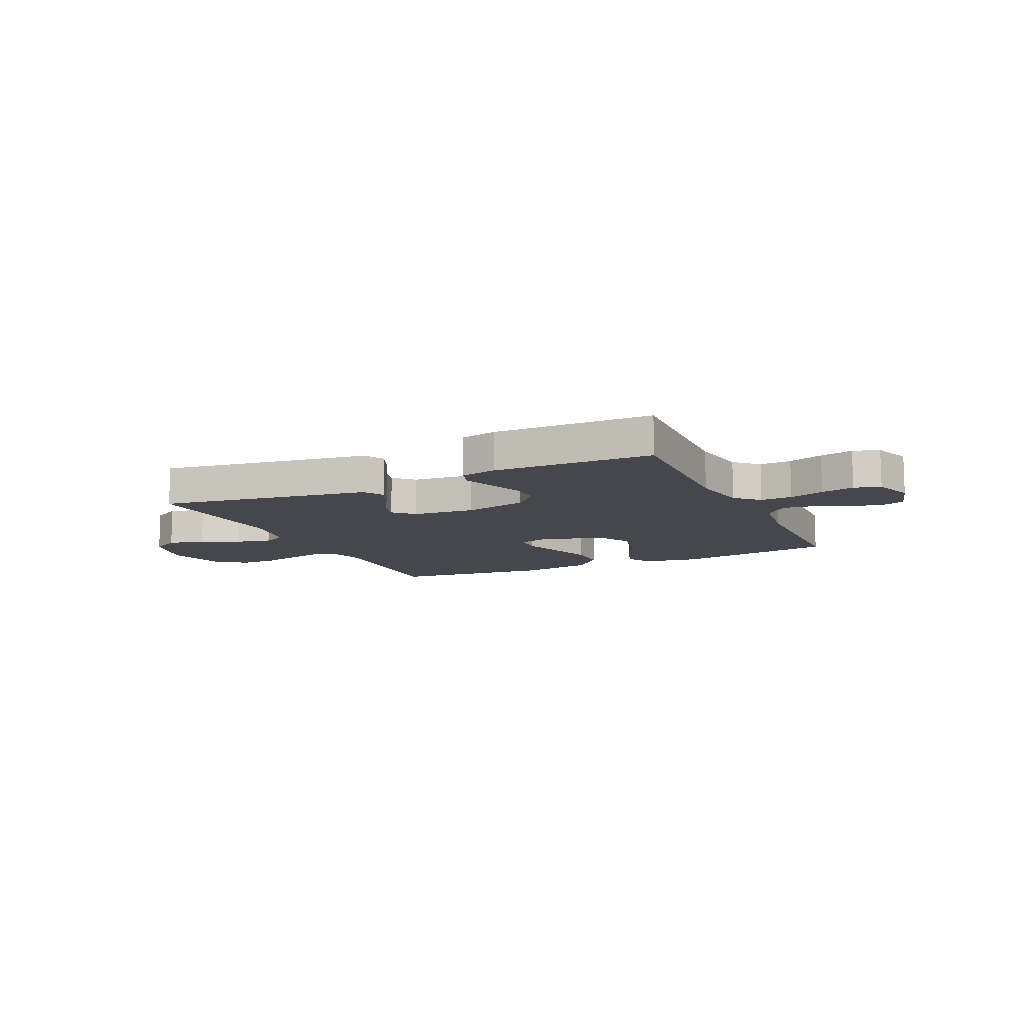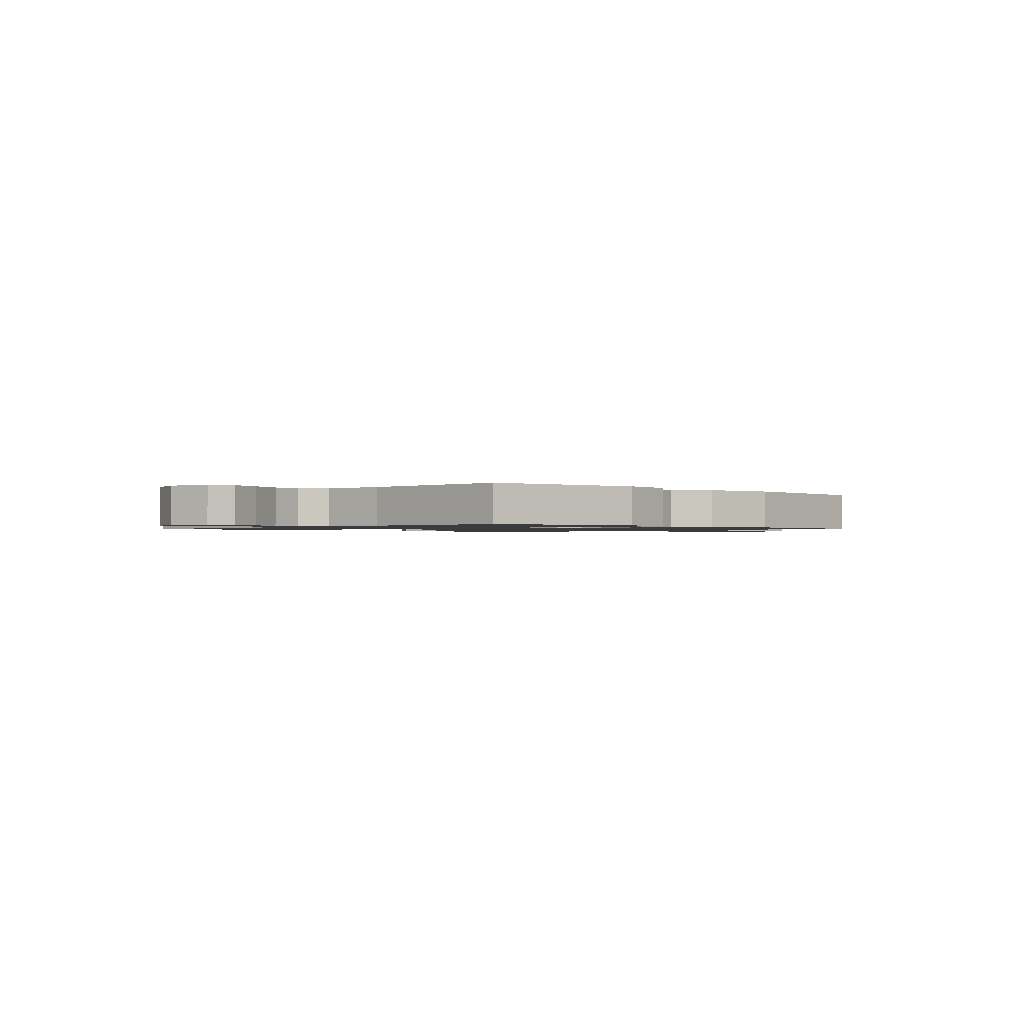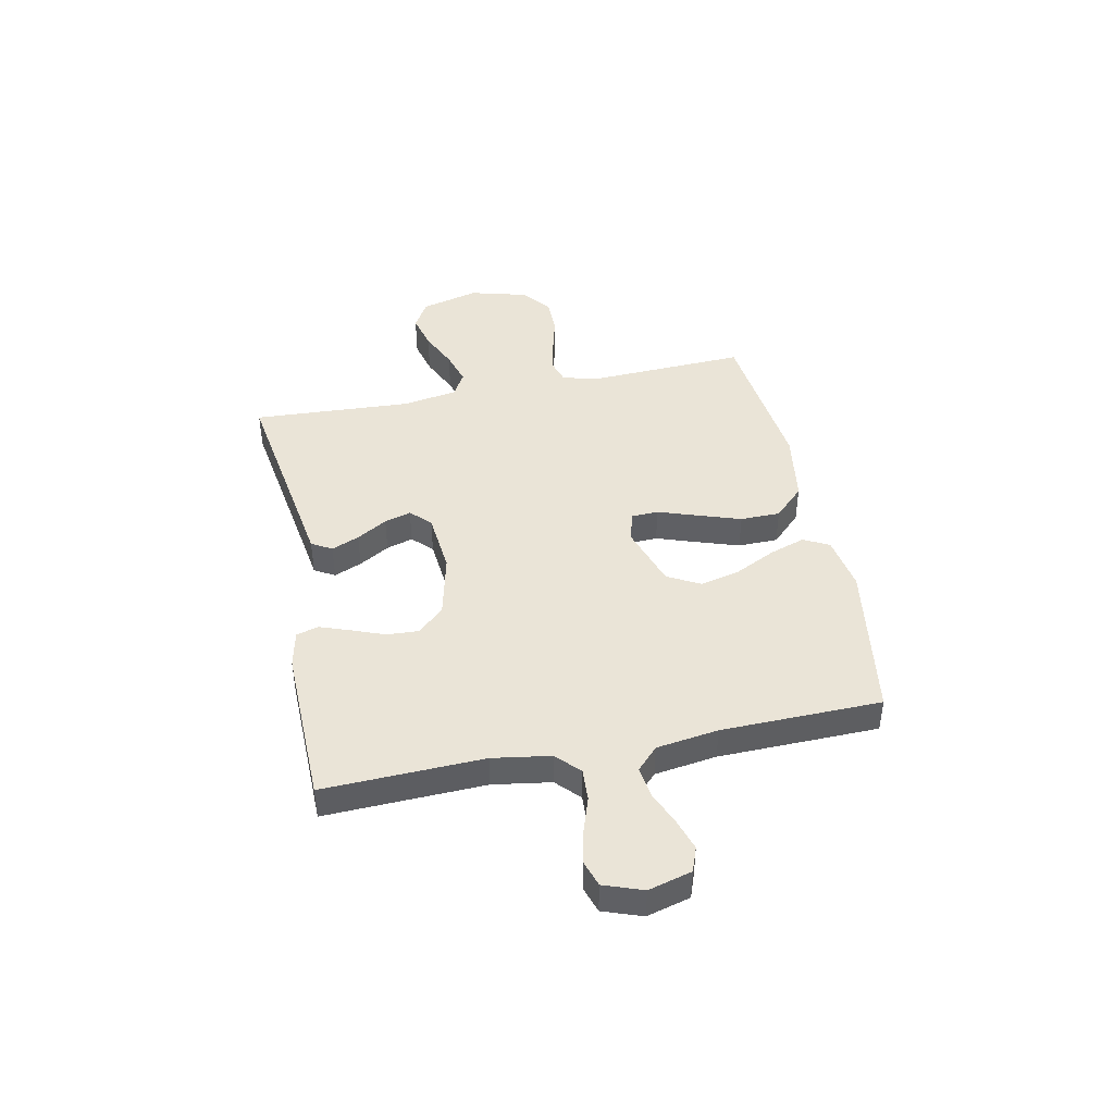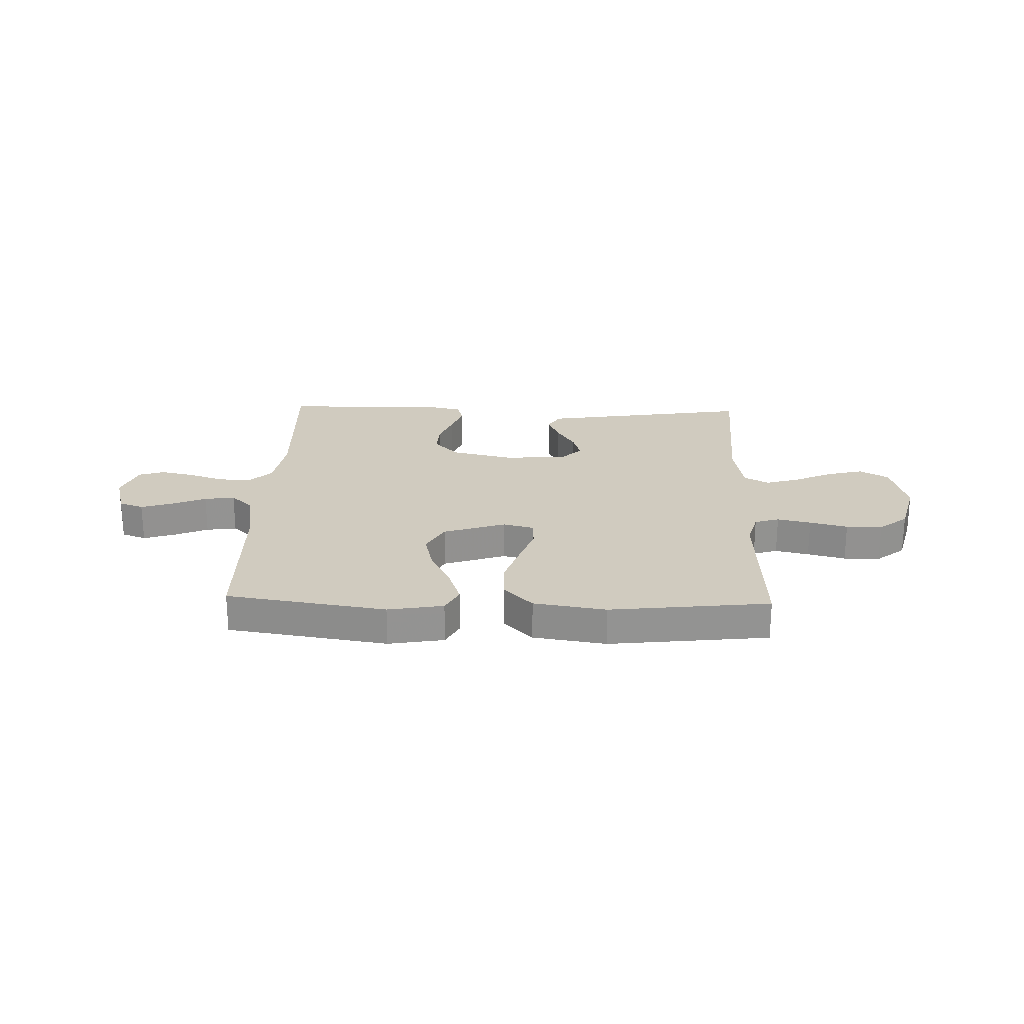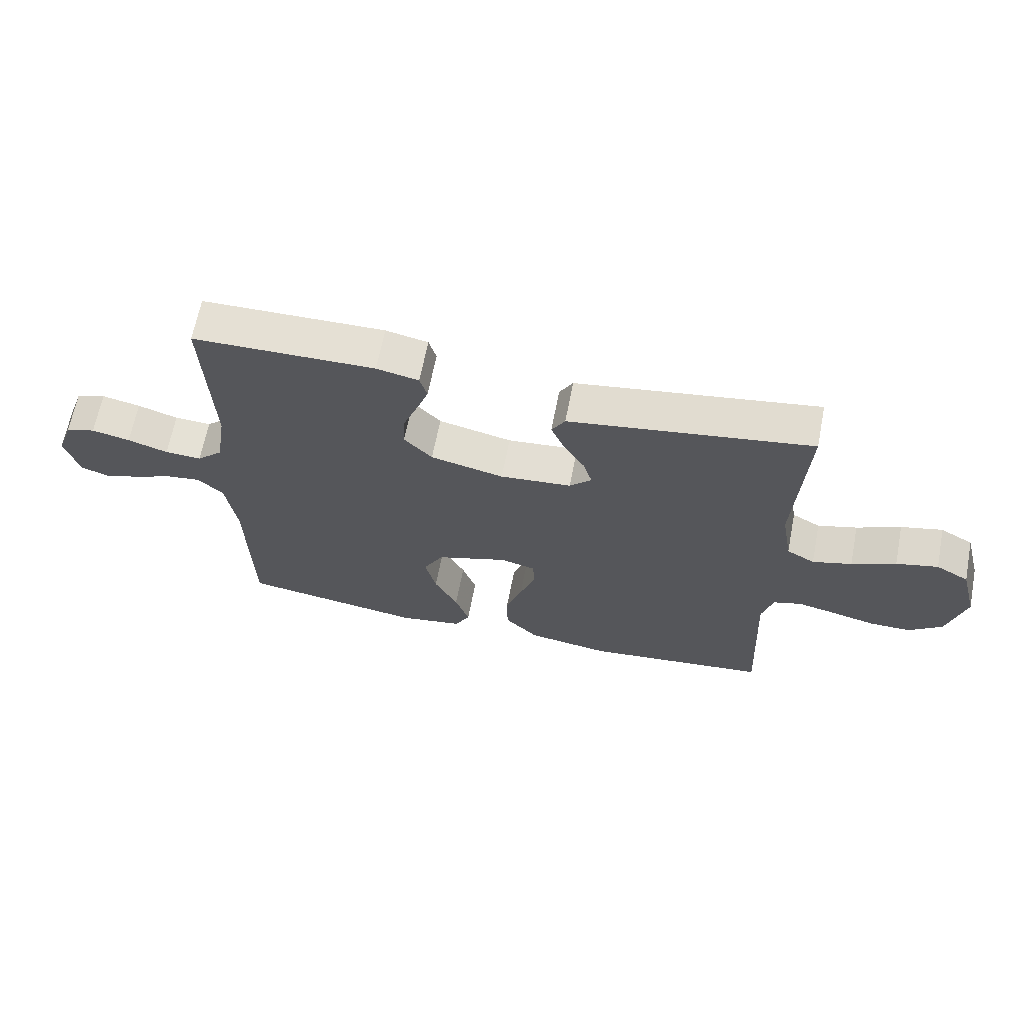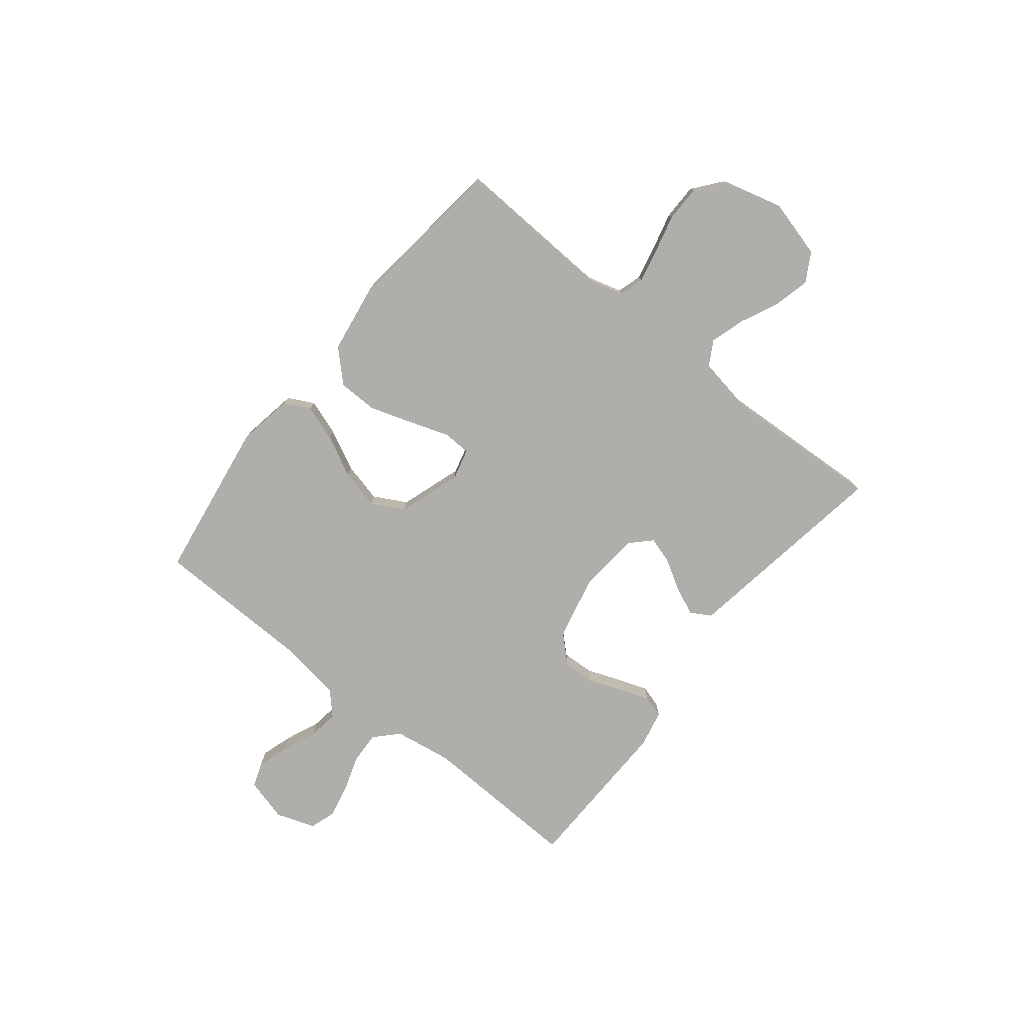
<metadata>
{"format":"obj","ext":"obj","renderer":"f3d","projection":"perspective","resolution":1024,"background":"white","views":[{"elev":-11.0,"azim":25.1,"up":"+Y"},{"elev":-1.2,"azim":135.8,"up":"+Y"},{"elev":43.6,"azim":78.5,"up":"+Y"},{"elev":23.7,"azim":-178.2,"up":"+Y"},{"elev":65.3,"azim":-169.0,"up":"+Z"},{"elev":-77.6,"azim":-128.7,"up":"+Y"}]}
</metadata>
<code>
v 0.5 0.07 0.5
v 0.489 0.07 0.2
v 0.506 0.07 0.091
v 0.549 0.07 0.05
v 0.609 0.07 0.053
v 0.675 0.07 0.075
v 0.738 0.07 0.089
v 0.787 0.07 0.073
v 0.813 0.07 0
v 0.791 0.07 -0.081
v 0.745 0.07 -0.098
v 0.686 0.07 -0.079
v 0.622 0.07 -0.052
v 0.565 0.07 -0.044
v 0.523 0.07 -0.084
v 0.506 0.07 -0.2
v 0.5 0.07 -0.5
v 0.2 0.07 -0.546
v 0.096 0.07 -0.528
v 0.071 0.07 -0.48
v 0.094 0.07 -0.413
v 0.132 0.07 -0.337
v 0.15 0.07 -0.262
v 0.117 0.07 -0.201
v 0 0.07 -0.162
v -0.058 0.07 -0.177
v -0.06 0.07 -0.228
v -0.035 0.07 -0.301
v -0.008 0.07 -0.382
v -0.009 0.07 -0.457
v -0.064 0.07 -0.513
v -0.2 0.07 -0.534
v -0.5 0.07 -0.5
v -0.486 0.07 -0.2
v -0.504 0.07 -0.134
v -0.55 0.07 -0.12
v -0.613 0.07 -0.134
v -0.684 0.07 -0.152
v -0.752 0.07 -0.152
v -0.806 0.07 -0.109
v -0.835 0.07 0
v -0.806 0.07 0.109
v -0.752 0.07 0.14
v -0.684 0.07 0.123
v -0.612 0.07 0.09
v -0.548 0.07 0.071
v -0.502 0.07 0.097
v -0.484 0.07 0.2
v -0.5 0.07 0.5
v -0.2 0.07 0.453
v -0.104 0.07 0.438
v -0.082 0.07 0.4
v -0.104 0.07 0.348
v -0.138 0.07 0.291
v -0.153 0.07 0.241
v -0.117 0.07 0.205
v 0 0.07 0.194
v 0.12 0.07 0.222
v 0.166 0.07 0.271
v 0.163 0.07 0.331
v 0.139 0.07 0.394
v 0.119 0.07 0.45
v 0.131 0.07 0.491
v 0.2 0.07 0.506
v 0.5 0 0.5
v 0.489 0 0.2
v 0.506 0 0.091
v 0.549 0 0.05
v 0.609 0 0.053
v 0.675 0 0.075
v 0.738 0 0.089
v 0.787 0 0.073
v 0.813 0 0
v 0.791 0 -0.081
v 0.745 0 -0.098
v 0.686 0 -0.079
v 0.622 0 -0.052
v 0.565 0 -0.044
v 0.523 0 -0.084
v 0.506 0 -0.2
v 0.5 0 -0.5
v 0.2 0 -0.546
v 0.096 0 -0.528
v 0.071 0 -0.48
v 0.094 0 -0.413
v 0.132 0 -0.337
v 0.15 0 -0.262
v 0.117 0 -0.201
v 0 0 -0.162
v -0.058 0 -0.177
v -0.06 0 -0.228
v -0.035 0 -0.301
v -0.008 0 -0.382
v -0.009 0 -0.457
v -0.064 0 -0.513
v -0.2 0 -0.534
v -0.5 0 -0.5
v -0.486 0 -0.2
v -0.504 0 -0.134
v -0.55 0 -0.12
v -0.613 0 -0.134
v -0.684 0 -0.152
v -0.752 0 -0.152
v -0.806 0 -0.109
v -0.835 0 0
v -0.806 0 0.109
v -0.752 0 0.14
v -0.684 0 0.123
v -0.612 0 0.09
v -0.548 0 0.071
v -0.502 0 0.097
v -0.484 0 0.2
v -0.5 0 0.5
v -0.2 0 0.453
v -0.104 0 0.438
v -0.082 0 0.4
v -0.104 0 0.348
v -0.138 0 0.291
v -0.153 0 0.241
v -0.117 0 0.205
v 0 0 0.194
v 0.12 0 0.222
v 0.166 0 0.271
v 0.163 0 0.331
v 0.139 0 0.394
v 0.119 0 0.45
v 0.131 0 0.491
v 0.2 0 0.506
f 63 64 1 2
f 60 61 62 63
f 60 63 2 3
f 59 60 3 4
f 58 59 4
f 57 58 4
f 56 57 4
f 51 52 53 54
f 50 51 54 55
f 48 49 50 55
f 47 48 55 56
f 42 43 44 45
f 42 45 46
f 41 42 46
f 40 41 46
f 37 38 39 40
f 36 37 40 46
f 35 36 46 47
f 31 32 33 34
f 27 28 29 30
f 27 30 31 34
f 19 20 21 22
f 19 22 23
f 16 17 18 19
f 15 16 19 23
f 14 15 23 24
f 10 11 12 13
f 8 9 10 13
f 8 13 14
f 5 6 7 8
f 5 8 14 24
f 35 47 56 4
f 26 27 34 35
f 25 26 35 4
f 4 5 24 25
f 66 65 128 127
f 127 126 125 124
f 67 66 127 124
f 68 67 124 123
f 68 123 122
f 68 122 121
f 68 121 120
f 118 117 116 115
f 119 118 115 114
f 119 114 113 112
f 120 119 112 111
f 109 108 107 106
f 110 109 106
f 110 106 105
f 110 105 104
f 104 103 102 101
f 110 104 101 100
f 111 110 100 99
f 98 97 96 95
f 94 93 92 91
f 98 95 94 91
f 86 85 84 83
f 87 86 83
f 83 82 81 80
f 87 83 80 79
f 88 87 79 78
f 77 76 75 74
f 77 74 73 72
f 78 77 72
f 72 71 70 69
f 88 78 72 69
f 68 120 111 99
f 99 98 91 90
f 68 99 90 89
f 89 88 69 68
f 1 65 66 2
f 2 66 67 3
f 3 67 68 4
f 4 68 69 5
f 5 69 70 6
f 6 70 71 7
f 7 71 72 8
f 8 72 73 9
f 9 73 74 10
f 10 74 75 11
f 11 75 76 12
f 12 76 77 13
f 13 77 78 14
f 14 78 79 15
f 15 79 80 16
f 16 80 81 17
f 17 81 82 18
f 18 82 83 19
f 19 83 84 20
f 20 84 85 21
f 21 85 86 22
f 22 86 87 23
f 23 87 88 24
f 24 88 89 25
f 25 89 90 26
f 26 90 91 27
f 27 91 92 28
f 28 92 93 29
f 29 93 94 30
f 30 94 95 31
f 31 95 96 32
f 32 96 97 33
f 33 97 98 34
f 34 98 99 35
f 35 99 100 36
f 36 100 101 37
f 37 101 102 38
f 38 102 103 39
f 39 103 104 40
f 40 104 105 41
f 41 105 106 42
f 42 106 107 43
f 43 107 108 44
f 44 108 109 45
f 45 109 110 46
f 46 110 111 47
f 47 111 112 48
f 48 112 113 49
f 49 113 114 50
f 50 114 115 51
f 51 115 116 52
f 52 116 117 53
f 53 117 118 54
f 54 118 119 55
f 55 119 120 56
f 56 120 121 57
f 57 121 122 58
f 58 122 123 59
f 59 123 124 60
f 60 124 125 61
f 61 125 126 62
f 62 126 127 63
f 63 127 128 64
f 64 128 65 1

</code>
